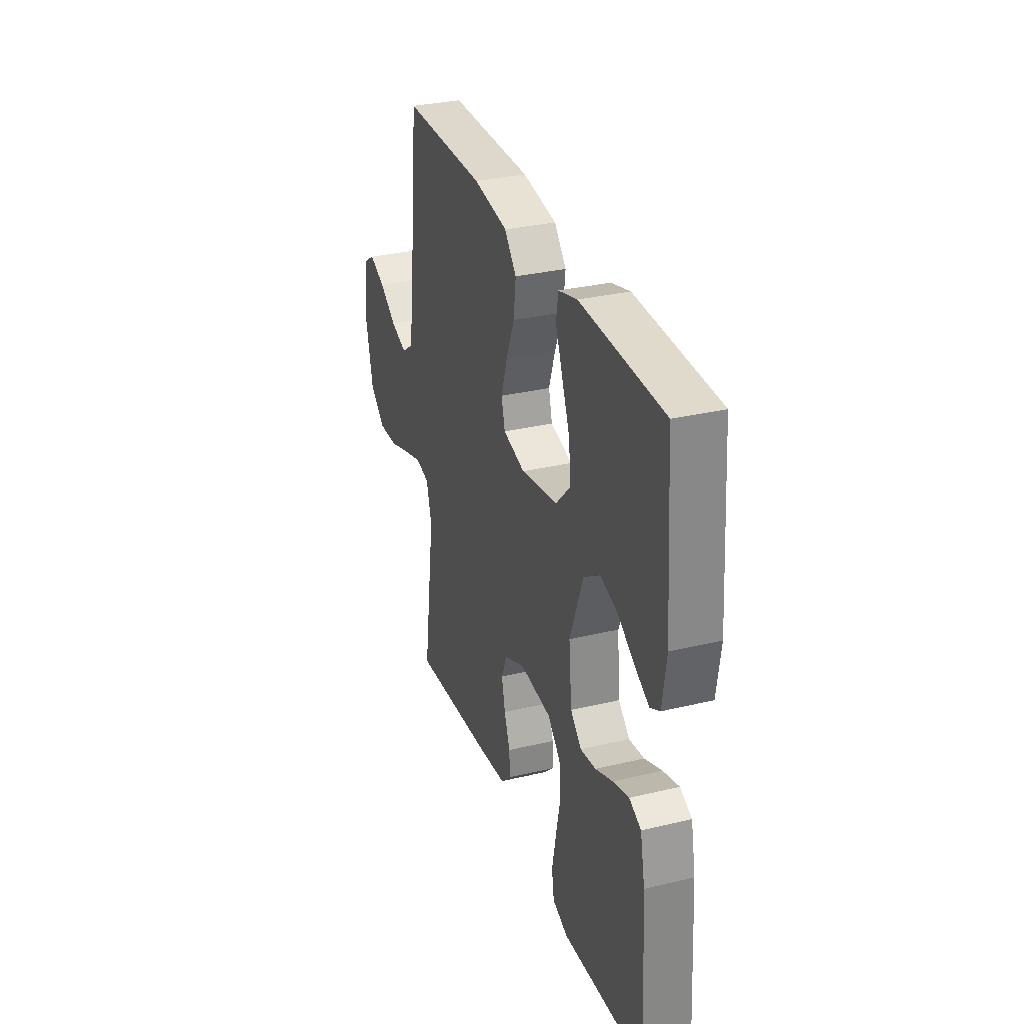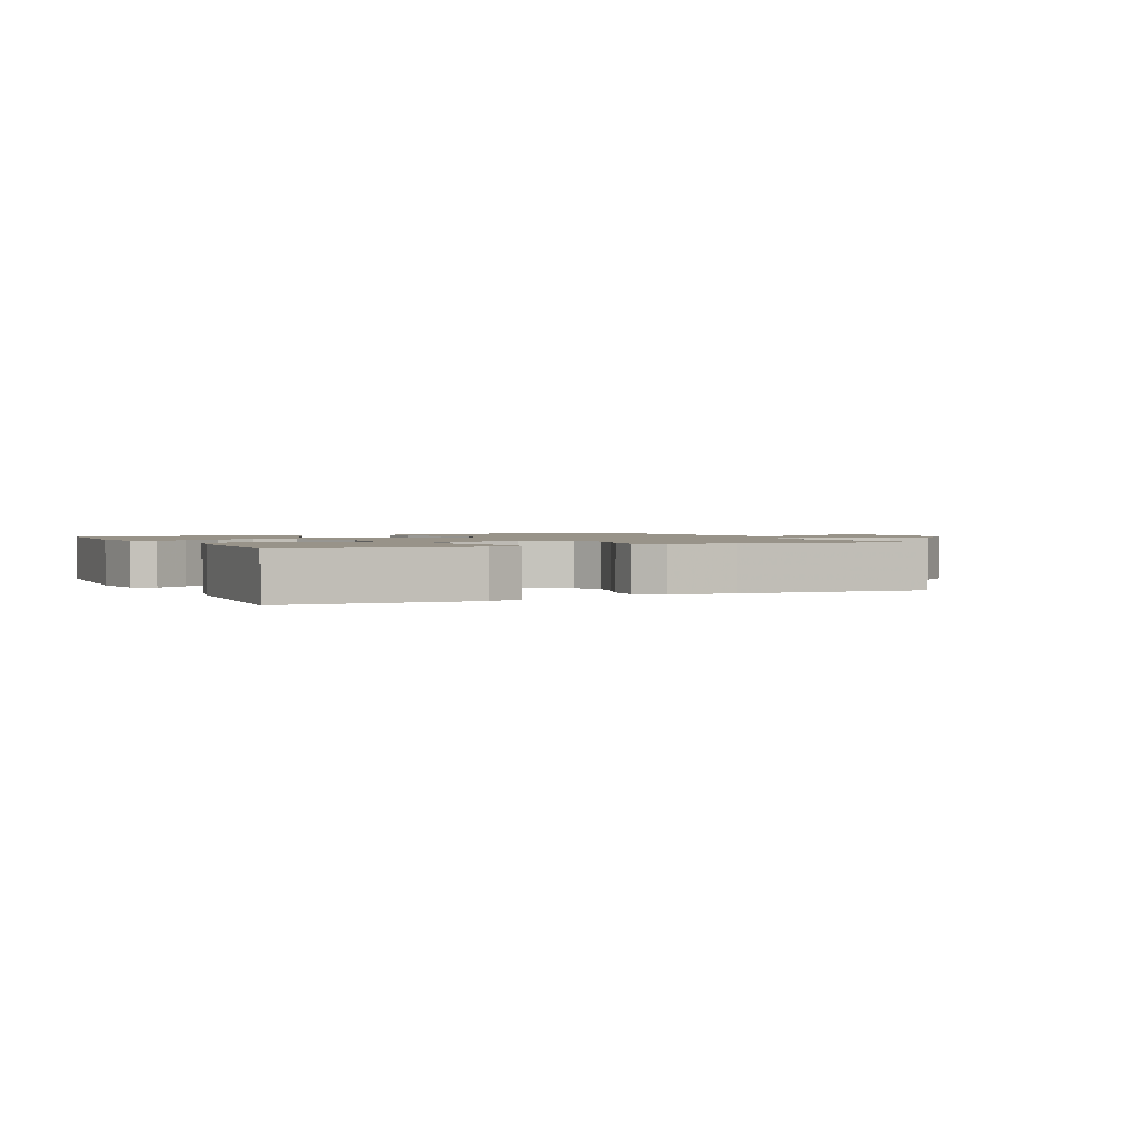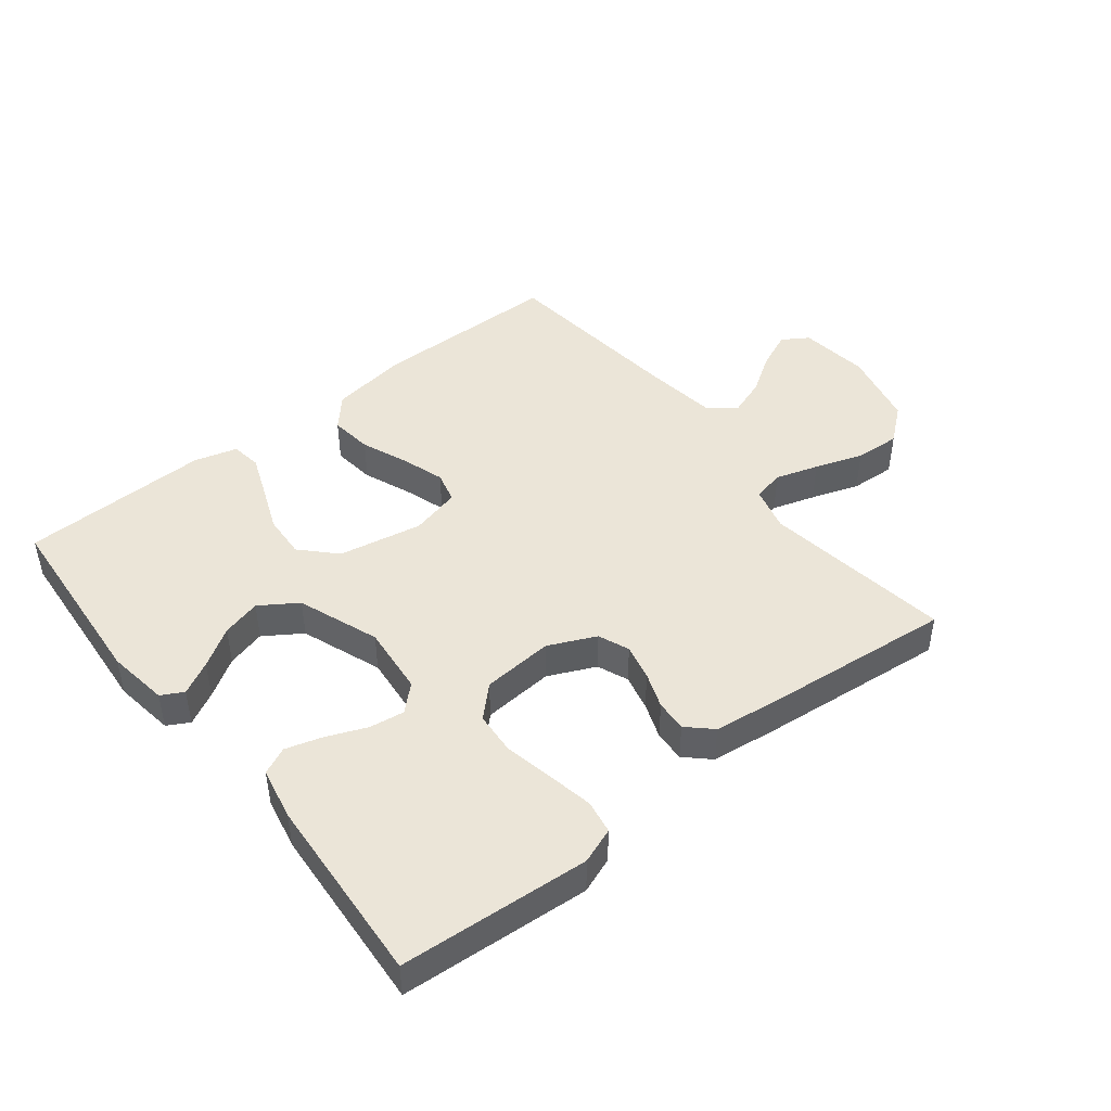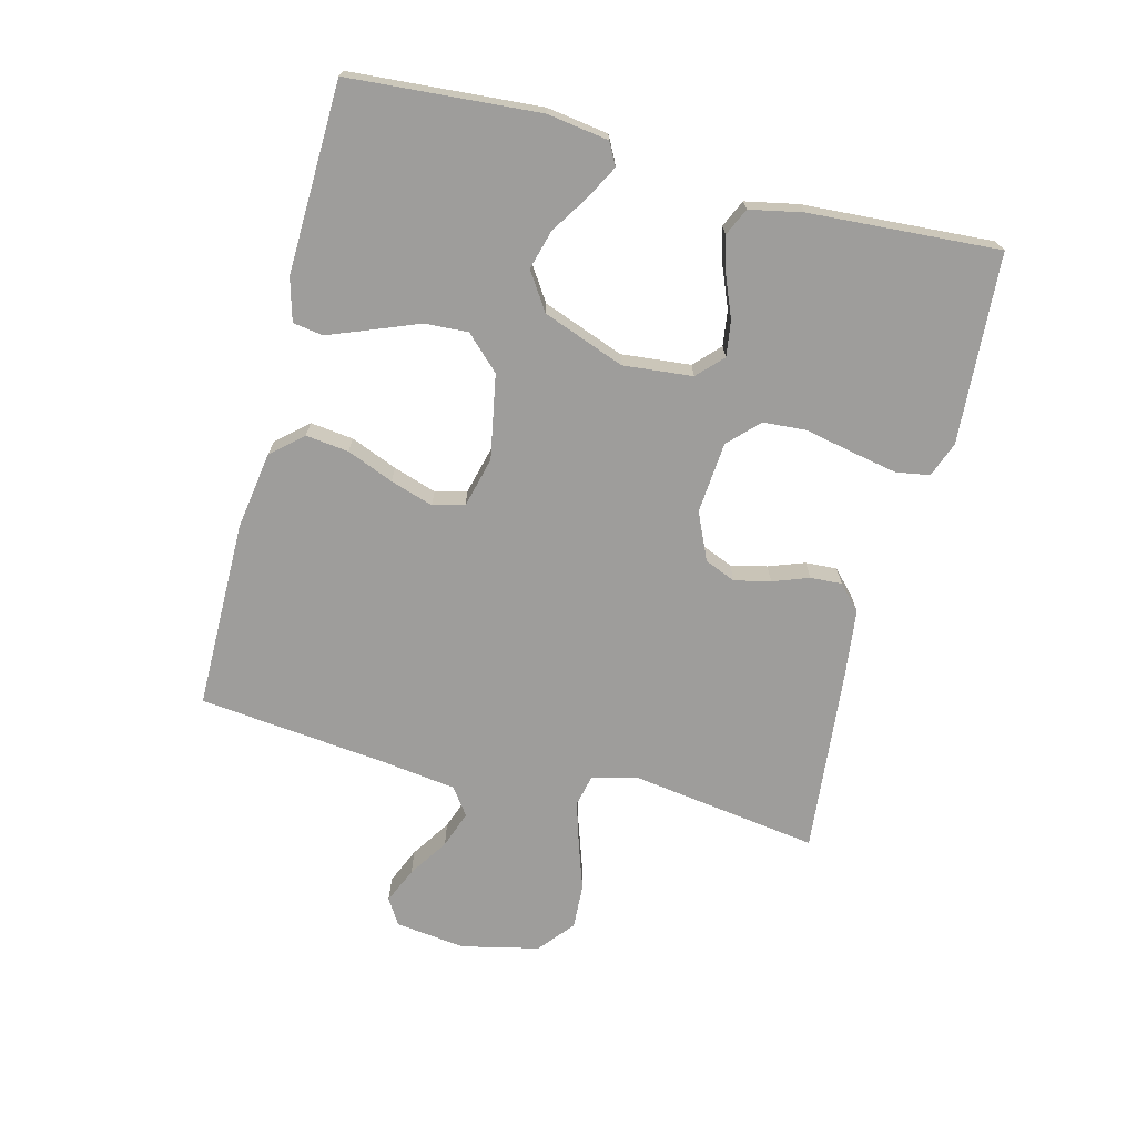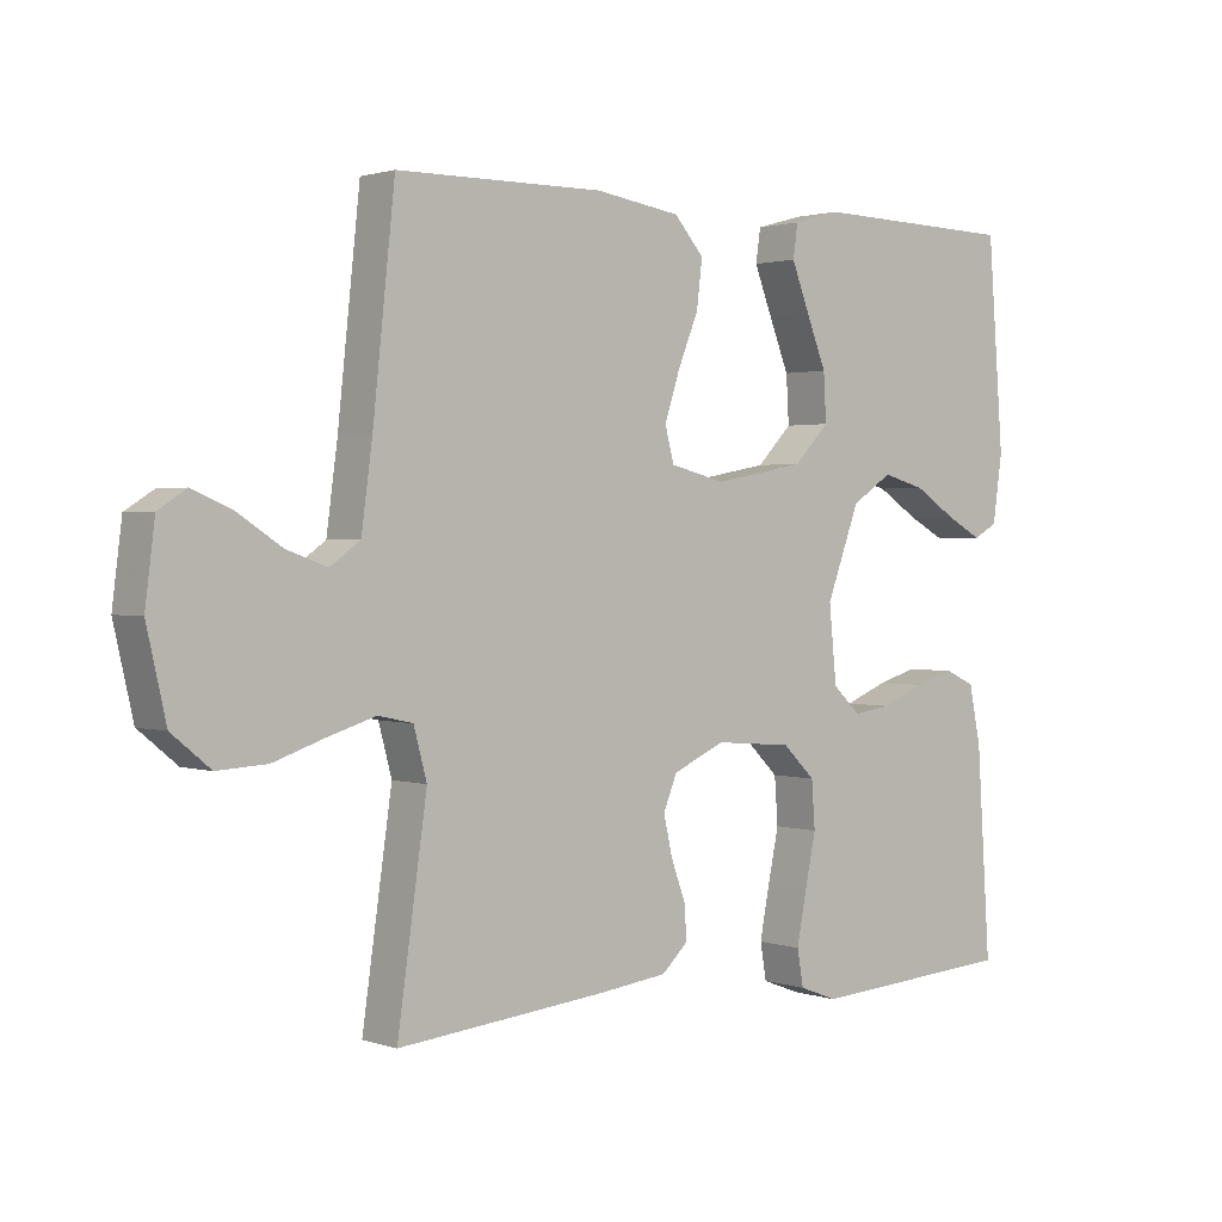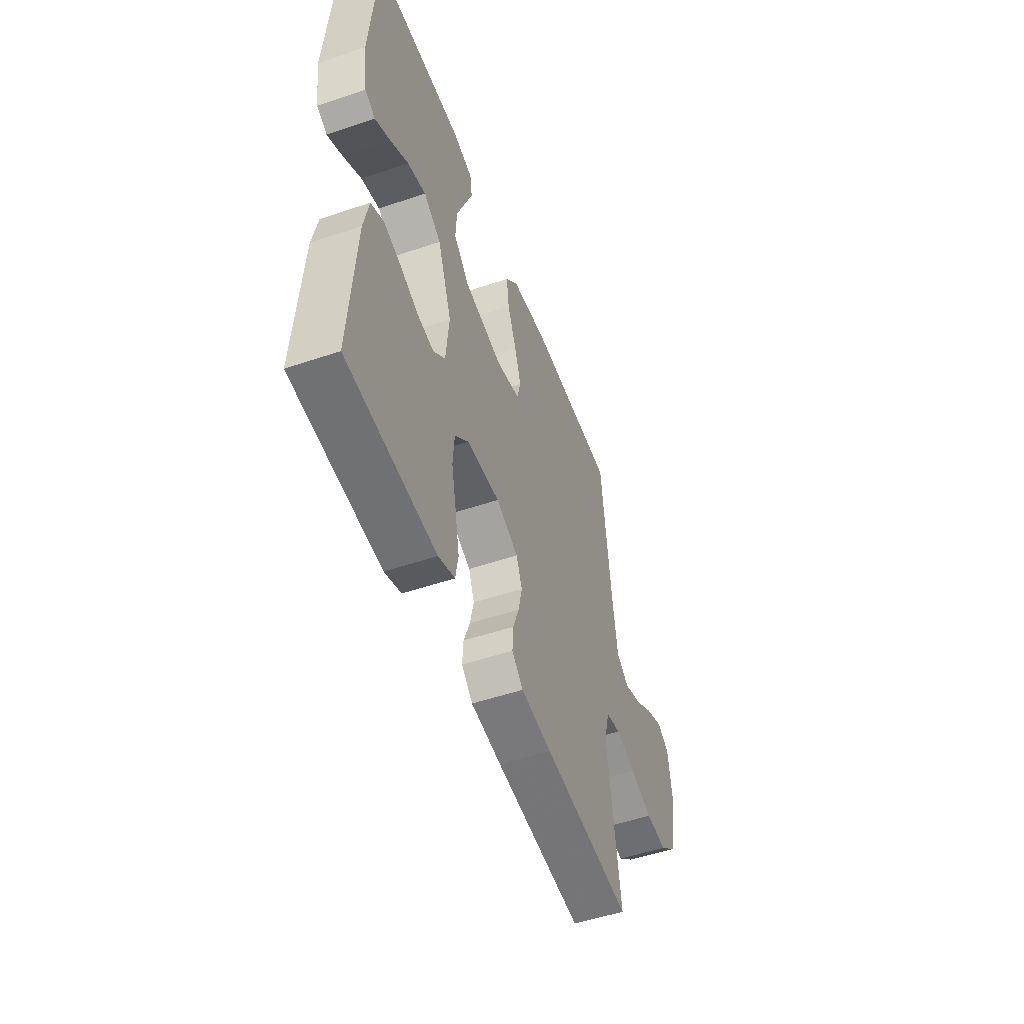
<metadata>
{"format":"obj","ext":"obj","renderer":"f3d","projection":"perspective","resolution":1024,"background":"white","views":[{"elev":31.5,"azim":71.3,"up":"+Z"},{"elev":1.6,"azim":154.1,"up":"+Y"},{"elev":45.6,"azim":141.7,"up":"+Y"},{"elev":-70.4,"azim":75.5,"up":"+Y"},{"elev":1.5,"azim":-40.0,"up":"+Z"},{"elev":-51.5,"azim":110.2,"up":"+Z"}]}
</metadata>
<code>
v -0.5 0.07 -0.5
v -0.457 0.07 -0.2
v -0.476 0.07 -0.129
v -0.526 0.07 -0.118
v -0.594 0.07 -0.139
v -0.67 0.07 -0.165
v -0.742 0.07 -0.169
v -0.798 0.07 -0.123
v -0.826 0.07 0
v -0.812 0.07 0.111
v -0.771 0.07 0.137
v -0.713 0.07 0.112
v -0.65 0.07 0.071
v -0.591 0.07 0.05
v -0.548 0.07 0.081
v -0.532 0.07 0.2
v -0.5 0.07 0.5
v -0.2 0.07 0.502
v -0.076 0.07 0.483
v -0.033 0.07 0.434
v -0.041 0.07 0.366
v -0.071 0.07 0.292
v -0.093 0.07 0.224
v -0.08 0.07 0.174
v 0 0.07 0.154
v 0.133 0.07 0.179
v 0.184 0.07 0.232
v 0.18 0.07 0.301
v 0.151 0.07 0.374
v 0.125 0.07 0.441
v 0.132 0.07 0.489
v 0.2 0.07 0.508
v 0.5 0.07 0.5
v 0.523 0.07 0.2
v 0.509 0.07 0.103
v 0.474 0.07 0.084
v 0.422 0.07 0.112
v 0.361 0.07 0.151
v 0.299 0.07 0.168
v 0.24 0.07 0.129
v 0.192 0.07 0
v 0.203 0.07 -0.11
v 0.243 0.07 -0.148
v 0.299 0.07 -0.14
v 0.362 0.07 -0.114
v 0.42 0.07 -0.097
v 0.463 0.07 -0.117
v 0.48 0.07 -0.2
v 0.5 0.07 -0.5
v 0.2 0.07 -0.521
v 0.144 0.07 -0.5
v 0.135 0.07 -0.447
v 0.149 0.07 -0.374
v 0.165 0.07 -0.297
v 0.16 0.07 -0.229
v 0.113 0.07 -0.183
v 0 0.07 -0.174
v -0.075 0.07 -0.208
v -0.095 0.07 -0.257
v -0.082 0.07 -0.314
v -0.061 0.07 -0.371
v -0.058 0.07 -0.421
v -0.096 0.07 -0.457
v -0.2 0.07 -0.47
v -0.5 0 -0.5
v -0.457 0 -0.2
v -0.476 0 -0.129
v -0.526 0 -0.118
v -0.594 0 -0.139
v -0.67 0 -0.165
v -0.742 0 -0.169
v -0.798 0 -0.123
v -0.826 0 0
v -0.812 0 0.111
v -0.771 0 0.137
v -0.713 0 0.112
v -0.65 0 0.071
v -0.591 0 0.05
v -0.548 0 0.081
v -0.532 0 0.2
v -0.5 0 0.5
v -0.2 0 0.502
v -0.076 0 0.483
v -0.033 0 0.434
v -0.041 0 0.366
v -0.071 0 0.292
v -0.093 0 0.224
v -0.08 0 0.174
v 0 0 0.154
v 0.133 0 0.179
v 0.184 0 0.232
v 0.18 0 0.301
v 0.151 0 0.374
v 0.125 0 0.441
v 0.132 0 0.489
v 0.2 0 0.508
v 0.5 0 0.5
v 0.523 0 0.2
v 0.509 0 0.103
v 0.474 0 0.084
v 0.422 0 0.112
v 0.361 0 0.151
v 0.299 0 0.168
v 0.24 0 0.129
v 0.192 0 0
v 0.203 0 -0.11
v 0.243 0 -0.148
v 0.299 0 -0.14
v 0.362 0 -0.114
v 0.42 0 -0.097
v 0.463 0 -0.117
v 0.48 0 -0.2
v 0.5 0 -0.5
v 0.2 0 -0.521
v 0.144 0 -0.5
v 0.135 0 -0.447
v 0.149 0 -0.374
v 0.165 0 -0.297
v 0.16 0 -0.229
v 0.113 0 -0.183
v 0 0 -0.174
v -0.075 0 -0.208
v -0.095 0 -0.257
v -0.082 0 -0.314
v -0.061 0 -0.371
v -0.058 0 -0.421
v -0.096 0 -0.457
v -0.2 0 -0.47
f 64 1 2
f 63 64 2
f 62 63 2
f 61 62 2
f 60 61 2
f 59 60 2 3
f 58 59 3
f 57 58 3 4
f 56 57 4
f 52 53 54
f 51 52 54
f 50 51 54
f 49 50 54
f 48 49 54
f 47 48 54
f 46 47 54
f 45 46 54
f 44 45 54
f 43 44 54 55
f 42 43 55 56
f 36 37 38
f 35 36 38
f 34 35 38
f 33 34 38
f 32 33 38
f 31 32 38
f 30 31 38
f 29 30 38
f 28 29 38
f 27 28 38 39
f 26 27 39 40
f 20 21 22
f 19 20 22
f 18 19 22
f 17 18 22
f 16 17 22
f 15 16 22 23
f 14 15 23 24
f 11 12 13
f 10 11 13
f 9 10 13
f 8 9 13
f 7 8 13
f 6 7 13
f 5 6 13
f 4 5 13 14
f 14 24 25
f 4 14 25
f 56 4 25
f 42 56 25
f 41 42 25
f 25 26 40 41
f 66 65 128
f 66 128 127
f 66 127 126
f 66 126 125
f 66 125 124
f 67 66 124 123
f 67 123 122
f 68 67 122 121
f 68 121 120
f 118 117 116
f 118 116 115
f 118 115 114
f 118 114 113
f 118 113 112
f 118 112 111
f 118 111 110
f 118 110 109
f 118 109 108
f 119 118 108 107
f 120 119 107 106
f 102 101 100
f 102 100 99
f 102 99 98
f 102 98 97
f 102 97 96
f 102 96 95
f 102 95 94
f 102 94 93
f 102 93 92
f 103 102 92 91
f 104 103 91 90
f 86 85 84
f 86 84 83
f 86 83 82
f 86 82 81
f 86 81 80
f 87 86 80 79
f 88 87 79 78
f 77 76 75
f 77 75 74
f 77 74 73
f 77 73 72
f 77 72 71
f 77 71 70
f 77 70 69
f 78 77 69 68
f 89 88 78
f 89 78 68
f 89 68 120
f 89 120 106
f 89 106 105
f 105 104 90 89
f 1 65 66 2
f 2 66 67 3
f 3 67 68 4
f 4 68 69 5
f 5 69 70 6
f 6 70 71 7
f 7 71 72 8
f 8 72 73 9
f 9 73 74 10
f 10 74 75 11
f 11 75 76 12
f 12 76 77 13
f 13 77 78 14
f 14 78 79 15
f 15 79 80 16
f 16 80 81 17
f 17 81 82 18
f 18 82 83 19
f 19 83 84 20
f 20 84 85 21
f 21 85 86 22
f 22 86 87 23
f 23 87 88 24
f 24 88 89 25
f 25 89 90 26
f 26 90 91 27
f 27 91 92 28
f 28 92 93 29
f 29 93 94 30
f 30 94 95 31
f 31 95 96 32
f 32 96 97 33
f 33 97 98 34
f 34 98 99 35
f 35 99 100 36
f 36 100 101 37
f 37 101 102 38
f 38 102 103 39
f 39 103 104 40
f 40 104 105 41
f 41 105 106 42
f 42 106 107 43
f 43 107 108 44
f 44 108 109 45
f 45 109 110 46
f 46 110 111 47
f 47 111 112 48
f 48 112 113 49
f 49 113 114 50
f 50 114 115 51
f 51 115 116 52
f 52 116 117 53
f 53 117 118 54
f 54 118 119 55
f 55 119 120 56
f 56 120 121 57
f 57 121 122 58
f 58 122 123 59
f 59 123 124 60
f 60 124 125 61
f 61 125 126 62
f 62 126 127 63
f 63 127 128 64
f 64 128 65 1

</code>
